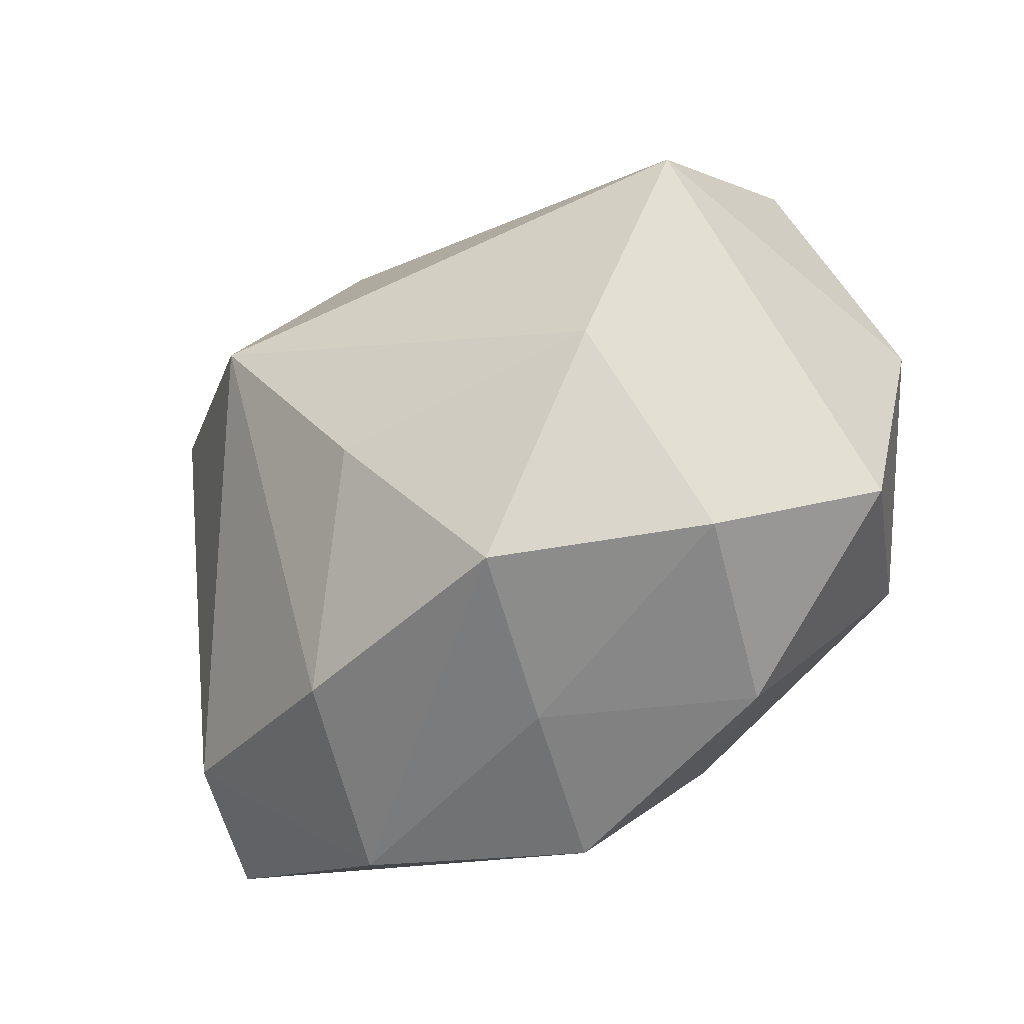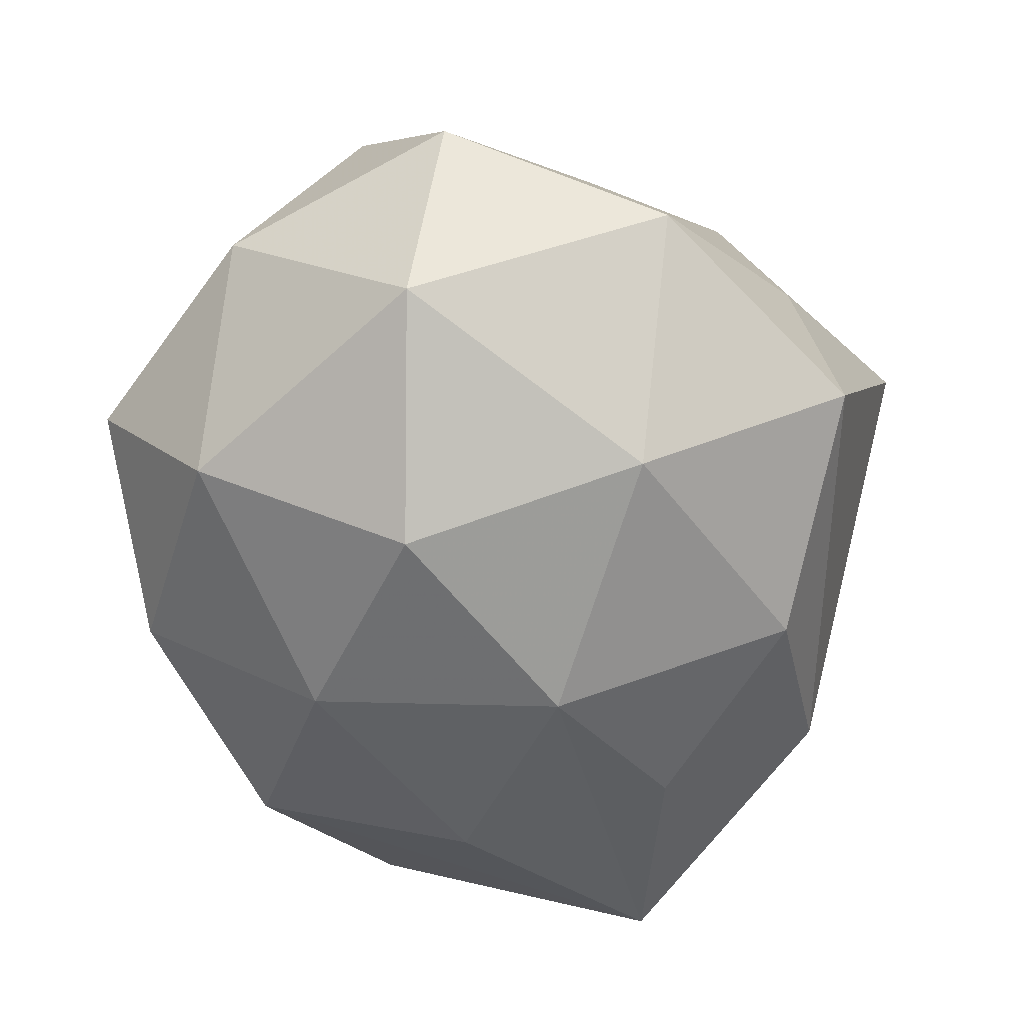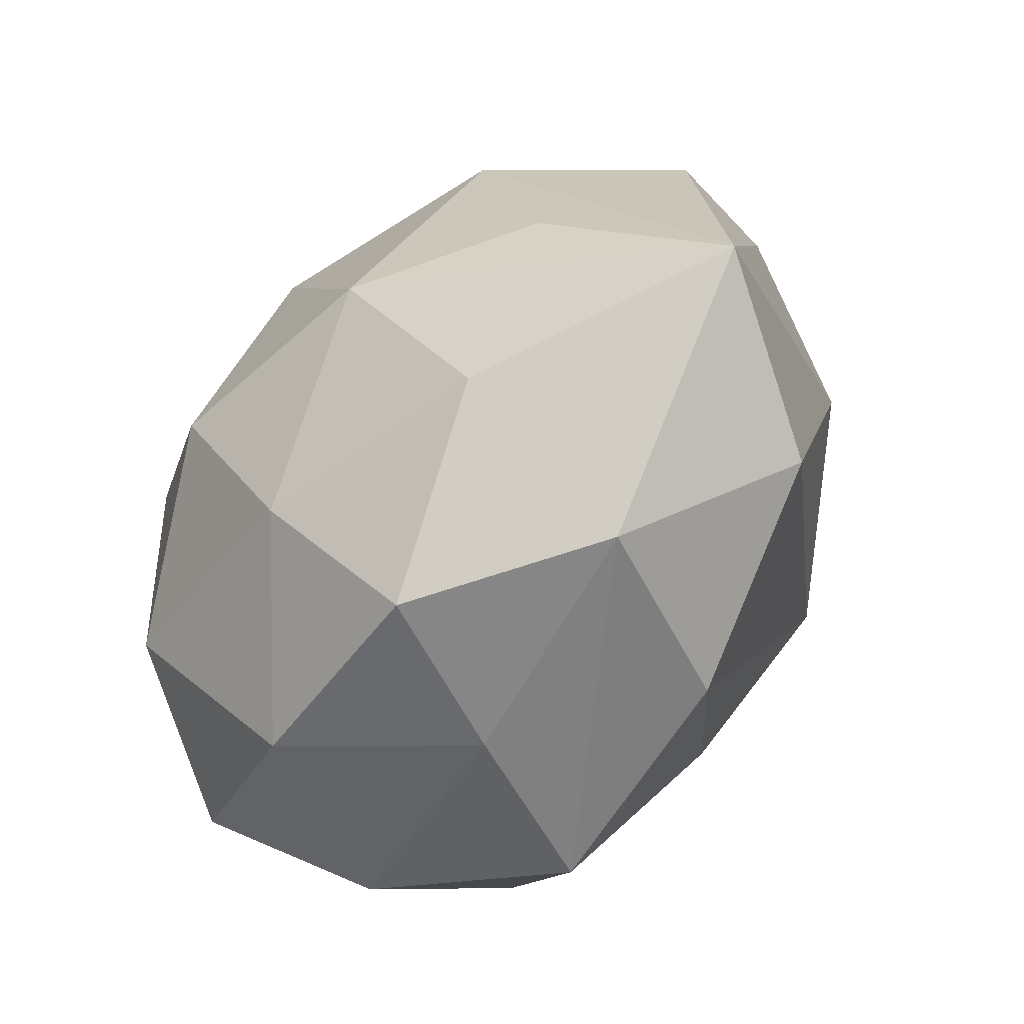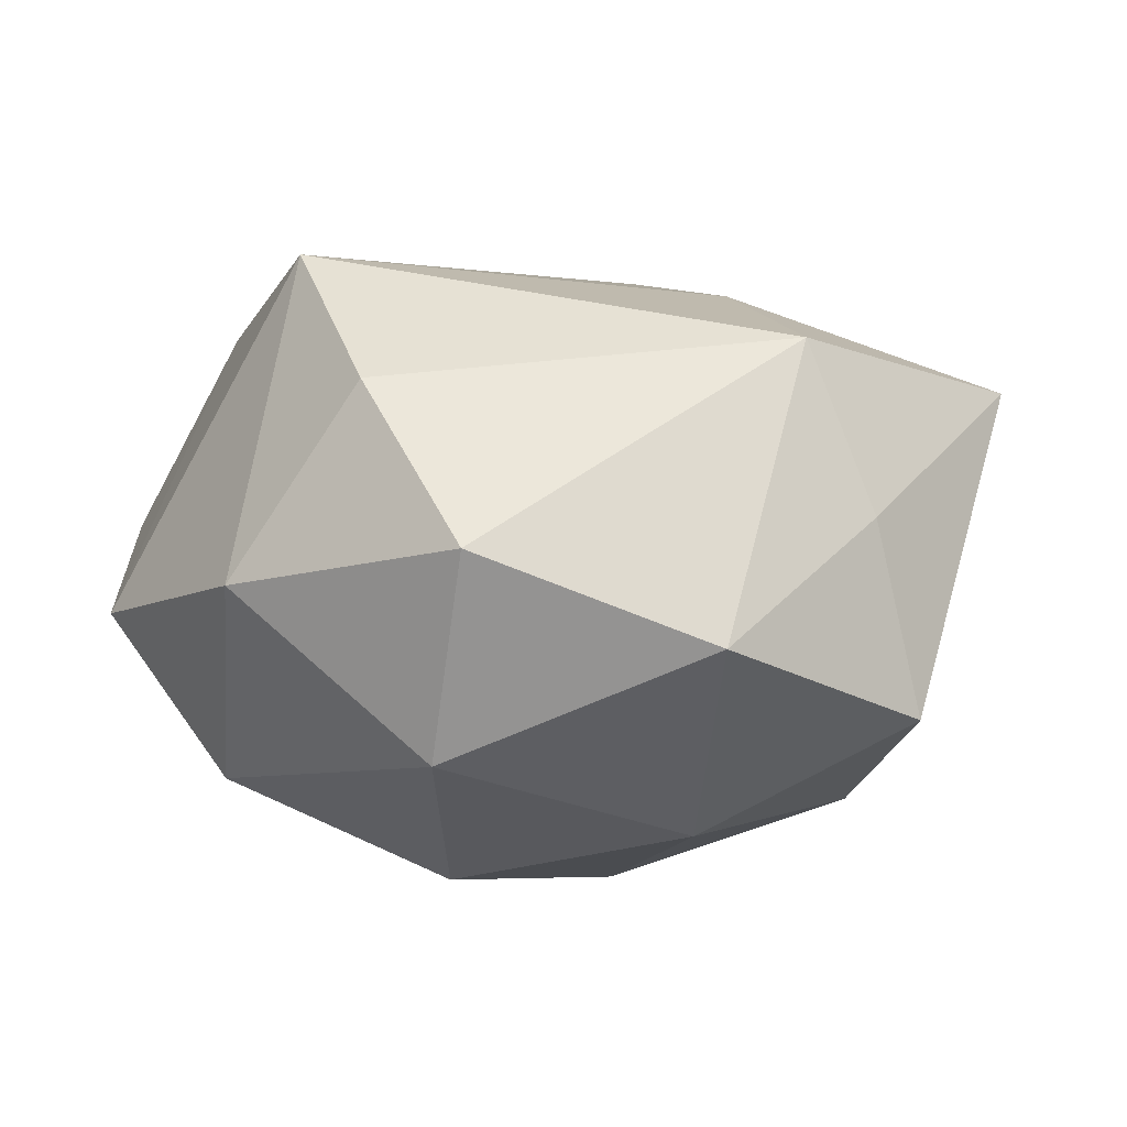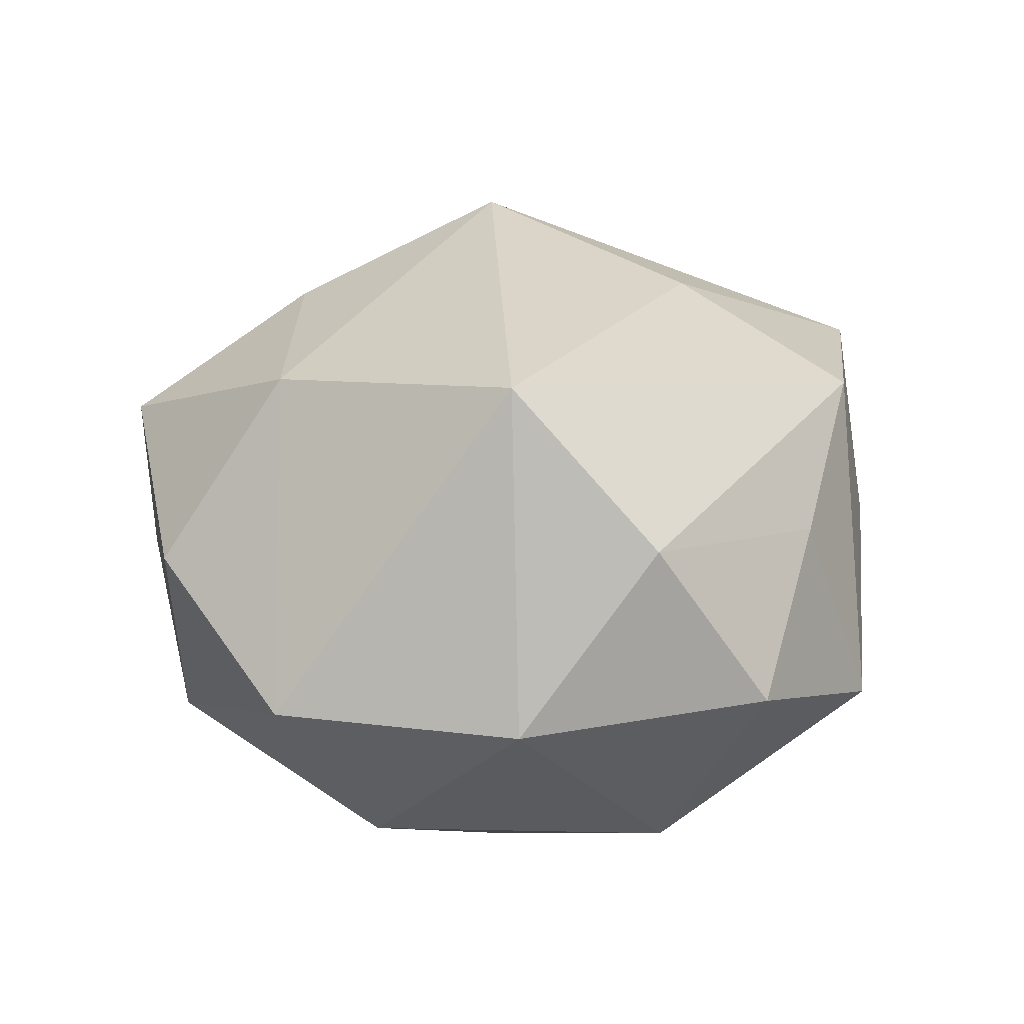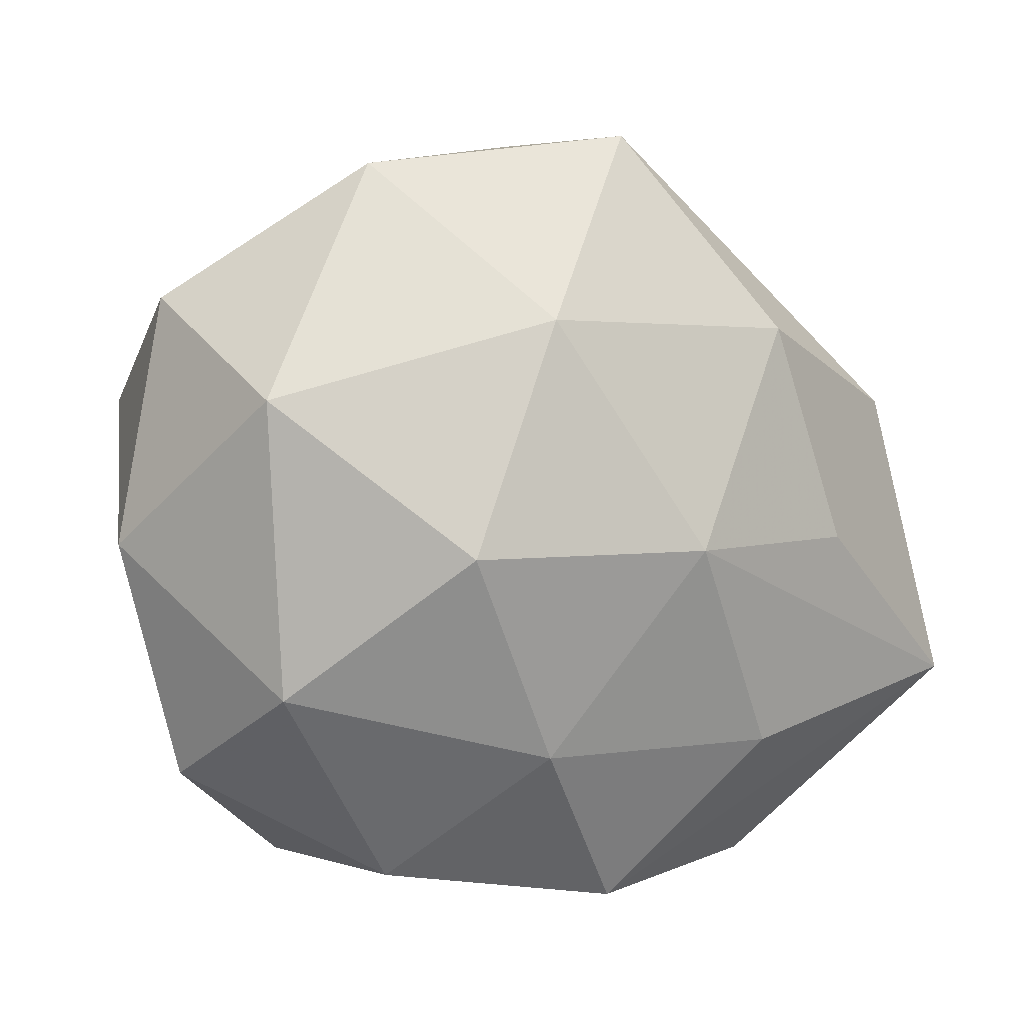
<metadata>
{"format":"obj","ext":"obj","renderer":"f3d","projection":"perspective","resolution":1024,"background":"white","views":[{"elev":-61.8,"azim":33.7,"up":"+Y"},{"elev":-65.8,"azim":129.4,"up":"+Z"},{"elev":-55.7,"azim":-134.2,"up":"+Y"},{"elev":-8.9,"azim":131.6,"up":"+Z"},{"elev":19.9,"azim":87.7,"up":"+Z"},{"elev":5.7,"azim":160.2,"up":"+Y"}]}
</metadata>
<code>
v 0.03813 -0.01843 -0.02744
v 0.02799 -0.02968 0.03049
v 0.04668 -0.0306 -0.007098
v 0.01744 -0.0006236 -0.03949
v 0.03997 0.01821 -0.02803
v 0.007414 -0.04981 0.02075
v 0.04317 -0.001196 0.0336
v 0.005556 0.02773 -0.03474
v 0.0542 -0.0007395 -0.007396
v 0.048 0.03025 -0.005724
v -0.005549 -0.02792 0.03288
v -0.05781 -0.02109 -0.01644
v -0.04685 -0.03145 0.006116
v 0.0266 0.03848 0.008978
v -0.04969 0.0157 -0.01307
v 0.02357 0.04707 -0.01572
v -0.005959 0.02452 0.03367
v -0.02722 0.02628 -0.02866
v -0.04516 0.02718 0.00738
v -0.02731 0.05112 0.02071
v -0.0389 0.01639 0.0283
v -0.008298 0.05072 -0.02147
v -0.03661 -0.001025 -0.02767
v 0.04971 0.01621 0.01479
v -0.01286 -0.0007958 -0.03834
v 0.005539 -0.02662 -0.03295
v -0.006603 -0.0476 -0.02189
v -0.0306 -0.04602 -0.009563
v 0.006251 0.04571 0.02263
v -0.01894 -0.001613 0.04257
v 0.0002761 -0.04951 -0.001016
v -0.02551 -0.027 -0.02878
v 0.03051 -0.04503 0.007587
v -0.0007015 0.0503 0.001682
v -0.02186 -0.04503 0.01489
v 0.02201 -0.04389 -0.01644
f 2 3 7
f 9 7 3
f 20 22 15
f 15 22 18
f 2 7 30
f 20 21 30
f 33 3 2
f 2 6 33
f 33 36 3
f 10 9 5
f 24 29 7
f 24 9 10
f 7 9 24
f 34 22 20
f 20 29 34
f 19 21 20
f 20 15 19
f 11 6 2
f 2 30 11
f 7 29 17
f 17 30 7
f 17 29 20
f 20 30 17
f 31 6 28
f 31 33 6
f 36 33 31
f 3 36 1
f 4 5 1
f 1 9 3
f 1 5 9
f 12 15 18
f 12 19 15
f 21 19 12
f 27 31 28
f 36 31 27
f 28 12 27
f 4 25 8
f 8 5 4
f 18 22 8
f 8 25 18
f 14 24 10
f 29 24 14
f 13 12 28
f 13 30 21
f 21 12 13
f 18 25 23
f 23 12 18
f 25 12 23
f 26 25 4
f 4 1 26
f 26 1 36
f 36 27 26
f 16 34 29
f 29 14 16
f 16 14 10
f 22 34 16
f 10 5 16
f 16 8 22
f 5 8 16
f 35 11 30
f 30 13 35
f 6 11 35
f 28 6 35
f 35 13 28
f 25 26 32
f 32 26 27
f 32 12 25
f 32 27 12

</code>
